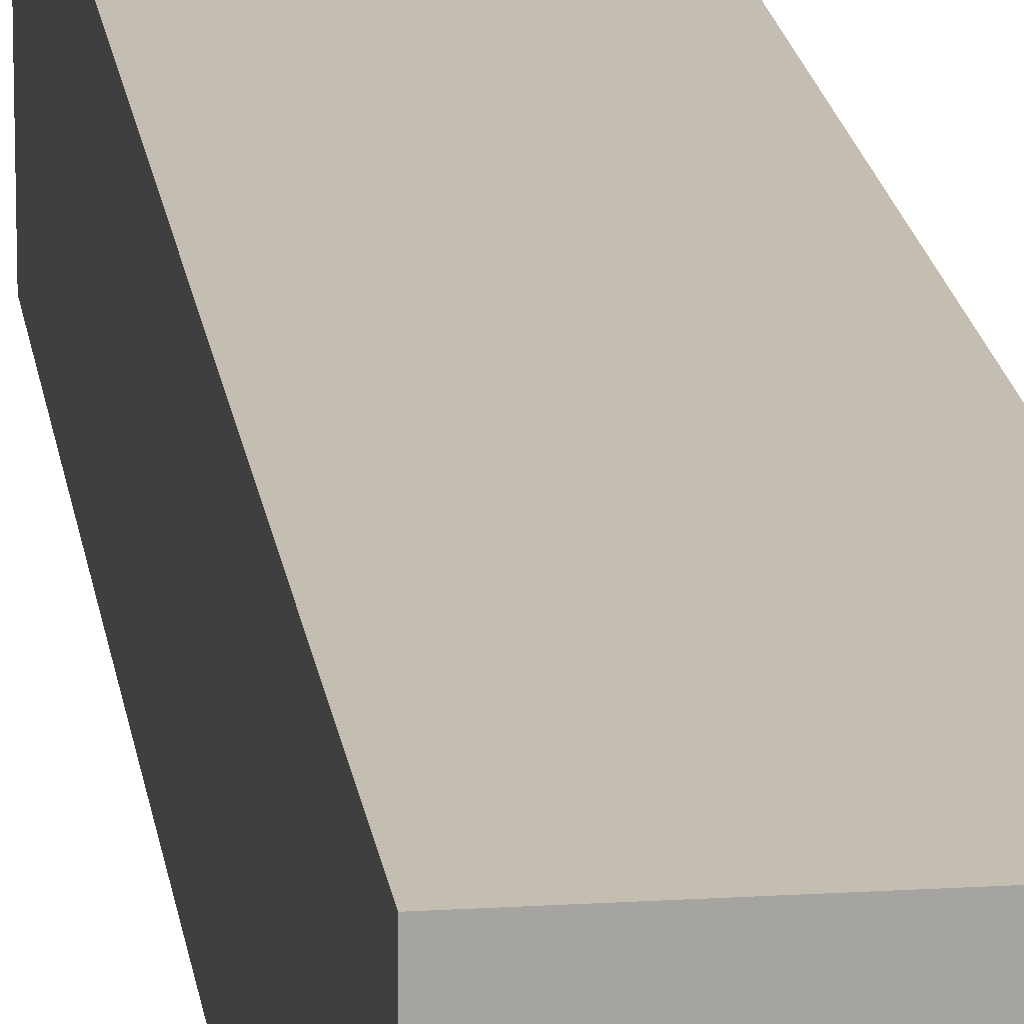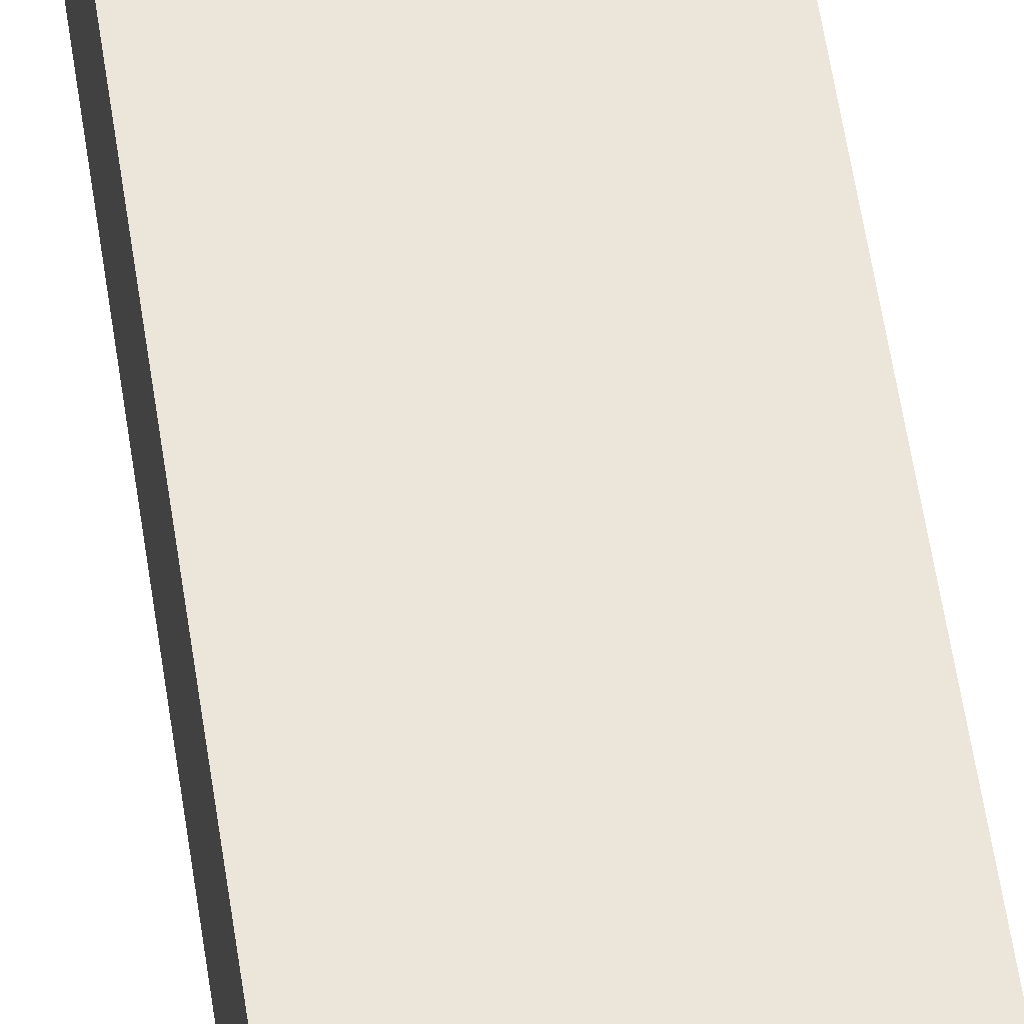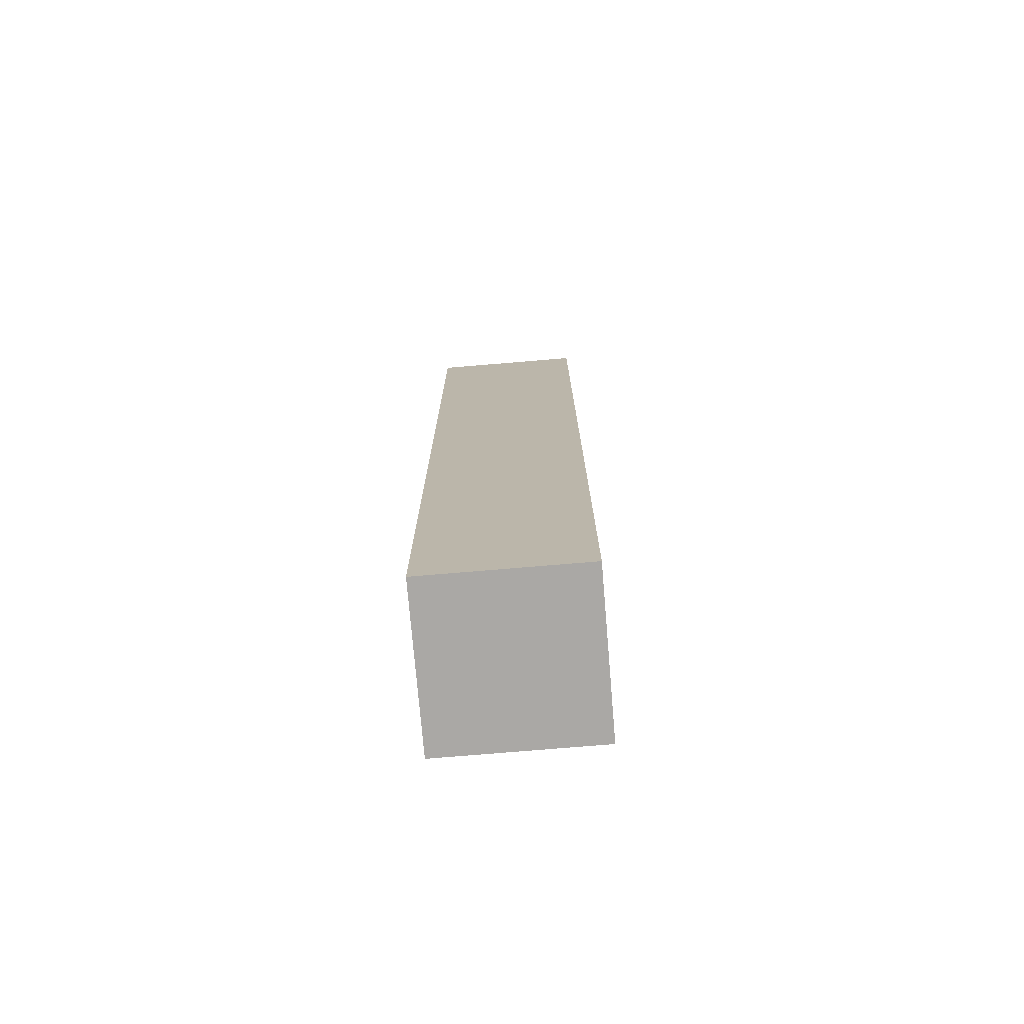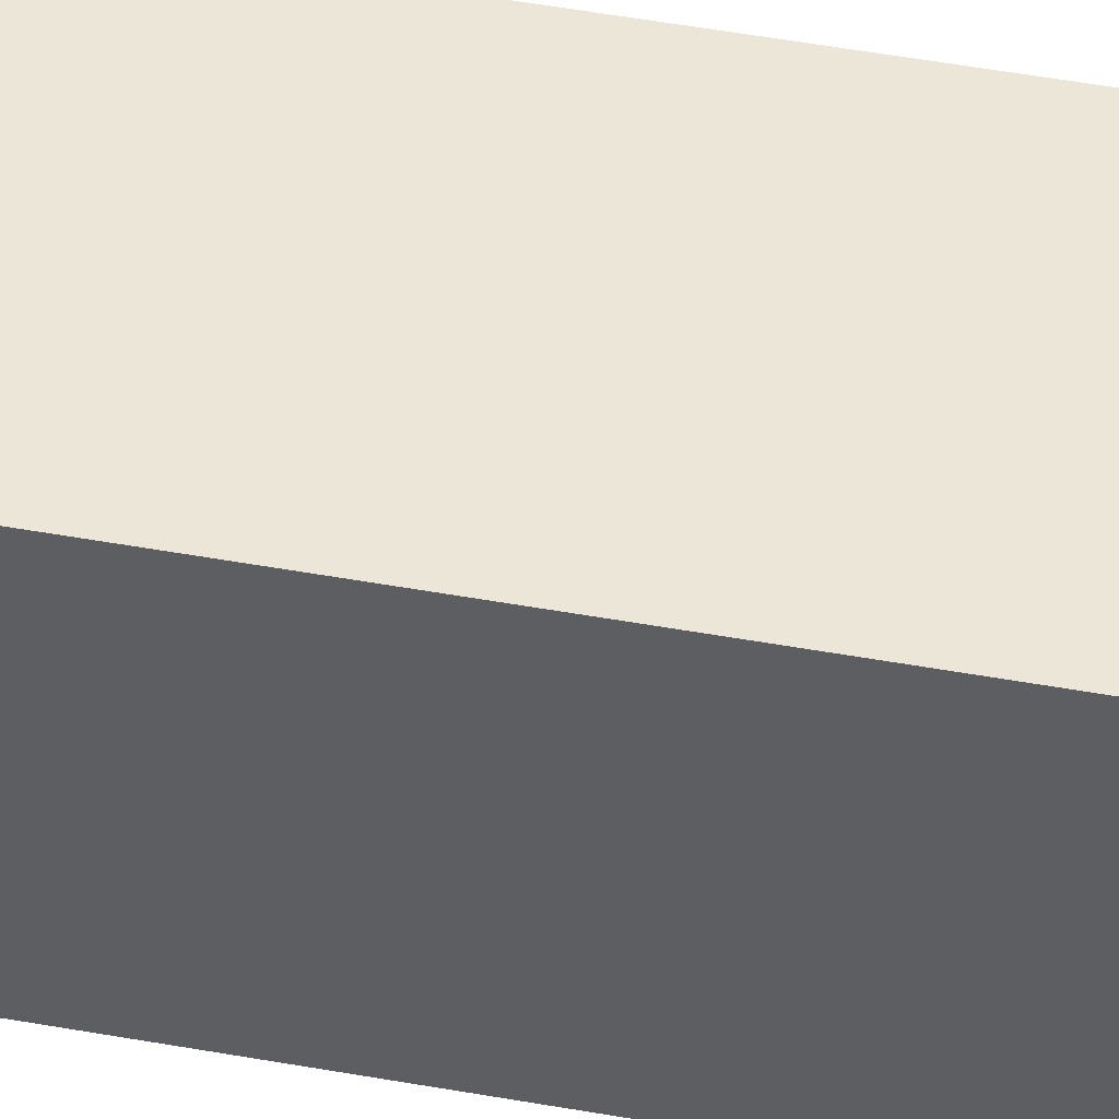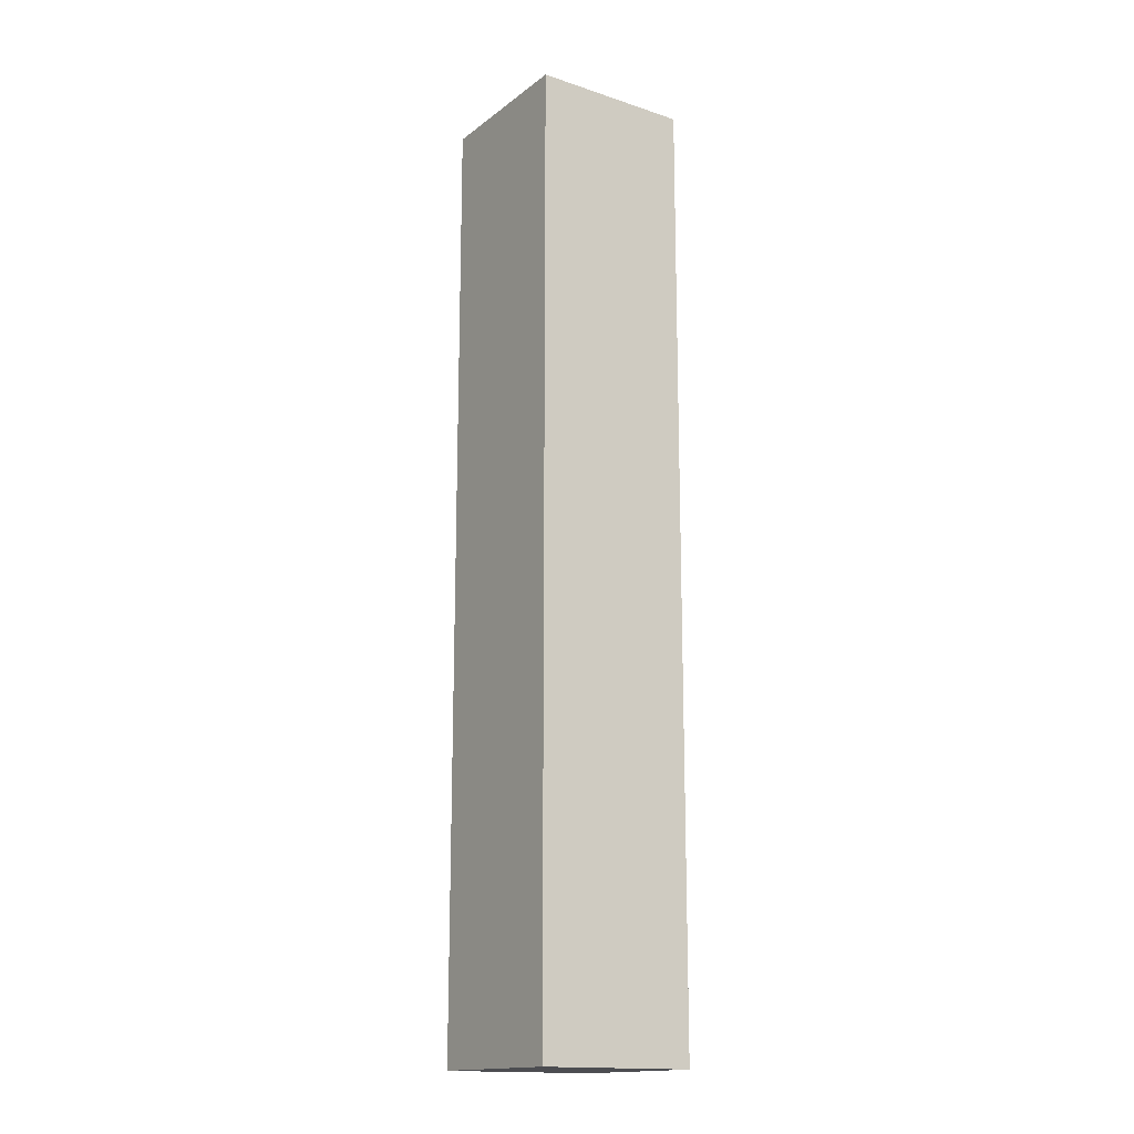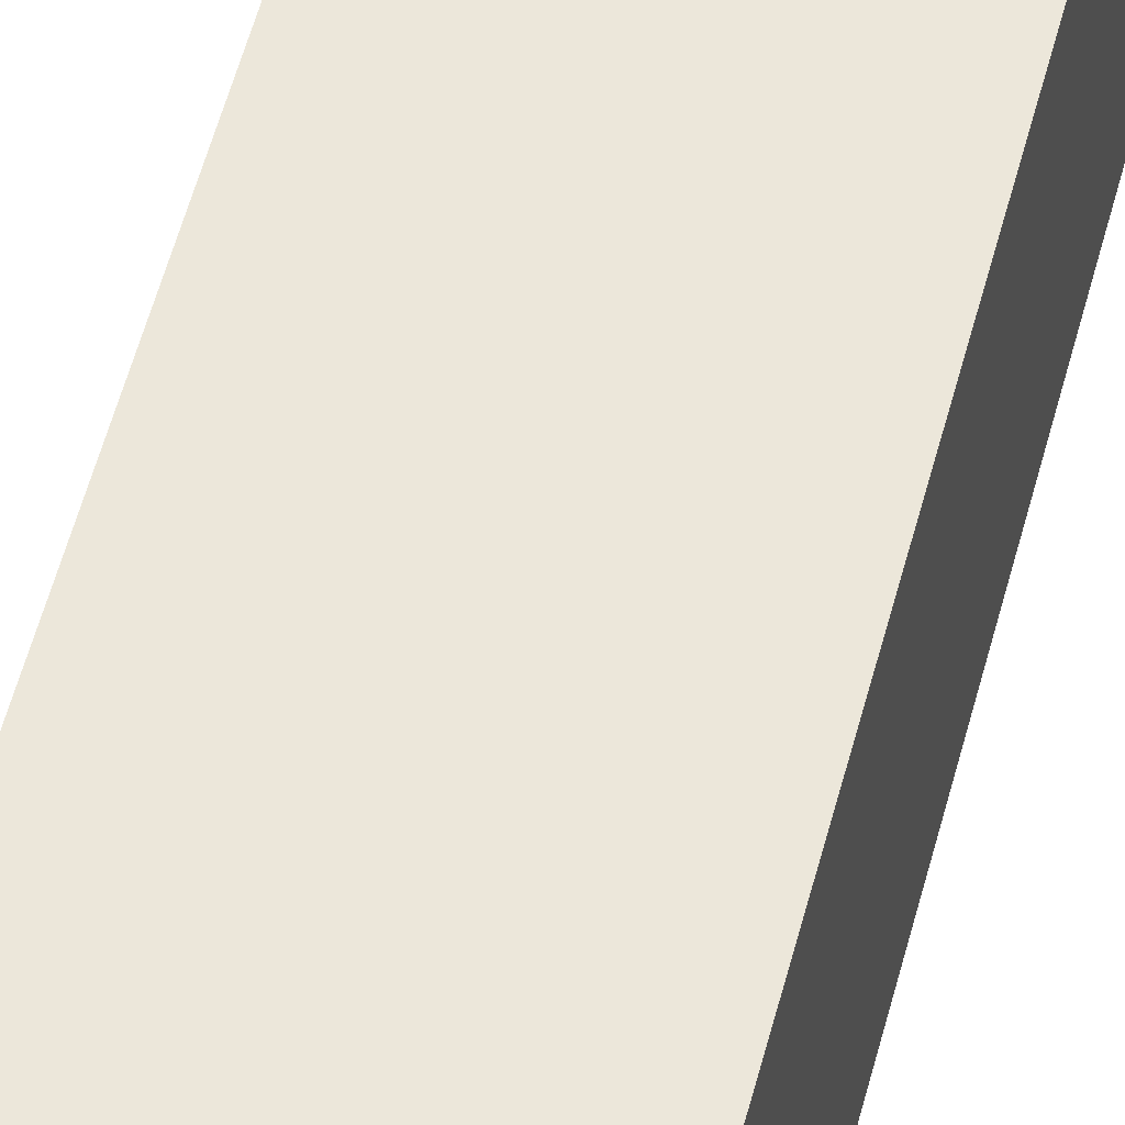
<metadata>
{"format":"obj","ext":"obj","renderer":"f3d","projection":"perspective","resolution":1024,"background":"white","views":[{"elev":17.2,"azim":172.8,"up":"+Y"},{"elev":57.2,"azim":-8.4,"up":"+Y"},{"elev":-75.1,"azim":94.8,"up":"+Z"},{"elev":49.5,"azim":101.3,"up":"+Y"},{"elev":-16.1,"azim":145.9,"up":"+Z"},{"elev":52.1,"azim":-166.0,"up":"+Y"}]}
</metadata>
<code>
o
v -1.5 0.9 11.2
v -1.5 0.9 10.6
v -1.5 1 11.2
v -1.5 1 10.6
v -1.4 0.9 11.2
v -1.4 0.9 10.6
v -1.4 1 11.2
v -1.4 1 10.6
v -1.5 0.9 11.2
v -1.5 1 11.2
v -1.4 0.9 11.2
v -1.4 1 11.2
v -1.5 0.9 10.6
v -1.5 1 10.6
v -1.4 0.9 10.6
v -1.4 1 10.6
v -1.5 0.9 11.2
v -1.4 0.9 11.2
v -1.5 0.9 10.6
v -1.4 0.9 10.6
v -1.5 1 11.2
v -1.4 1 11.2
v -1.5 1 10.6
v -1.4 1 10.6
f 3 2 1
f 4 2 3
f 5 6 7
f 7 6 8
f 11 10 9
f 12 10 11
f 13 14 15
f 15 14 16
f 19 18 17
f 20 18 19
f 21 22 23
f 23 22 24

</code>
